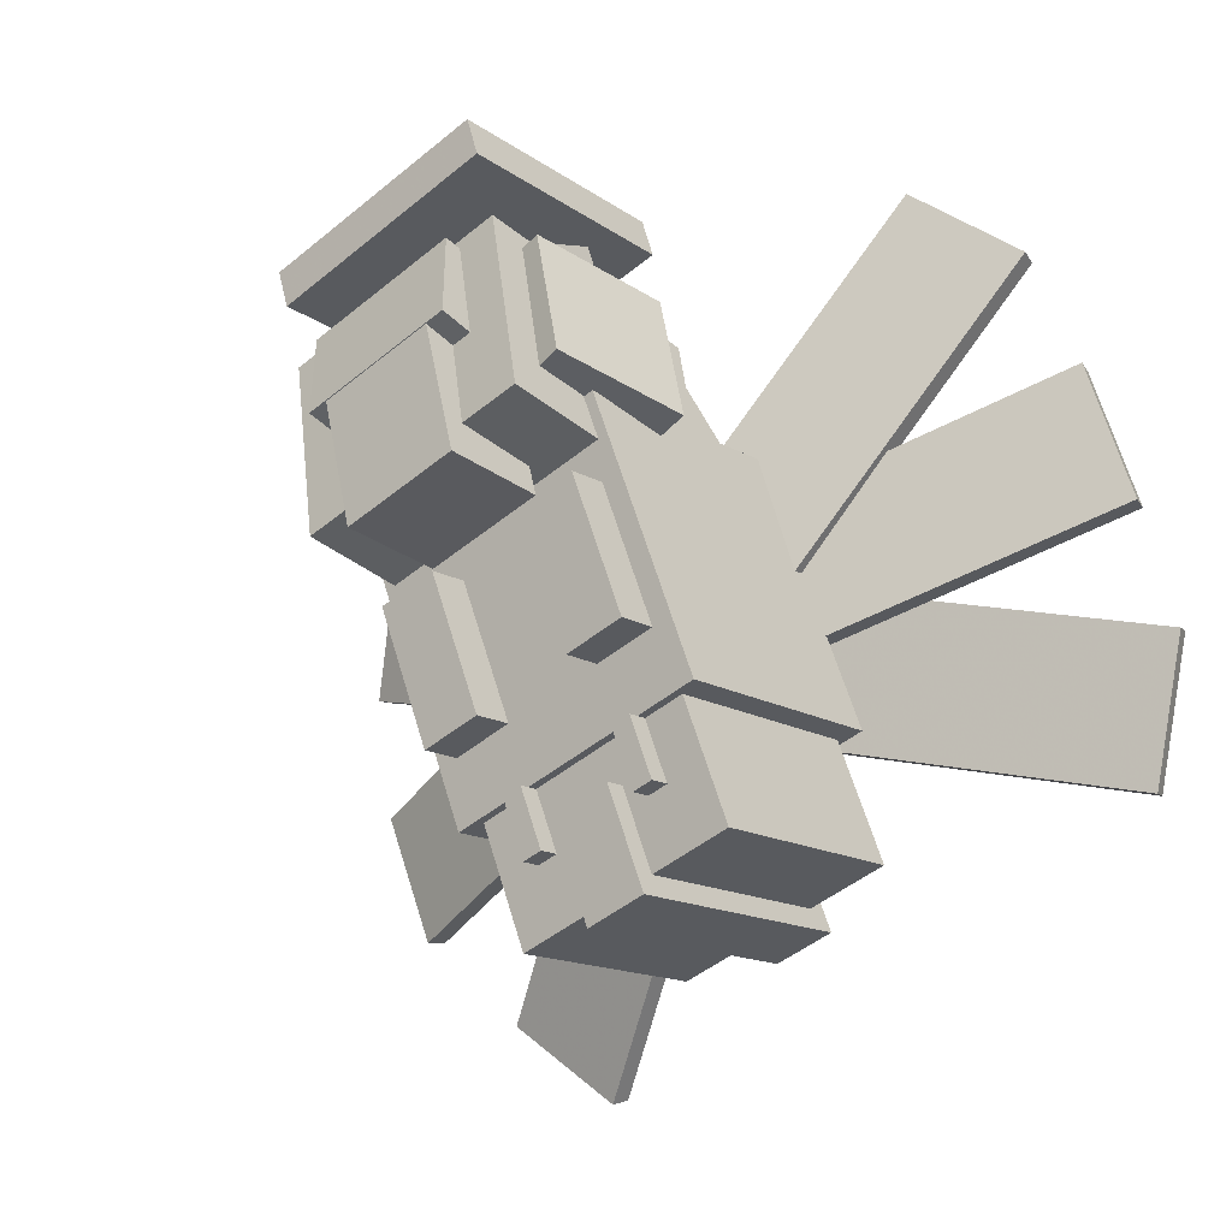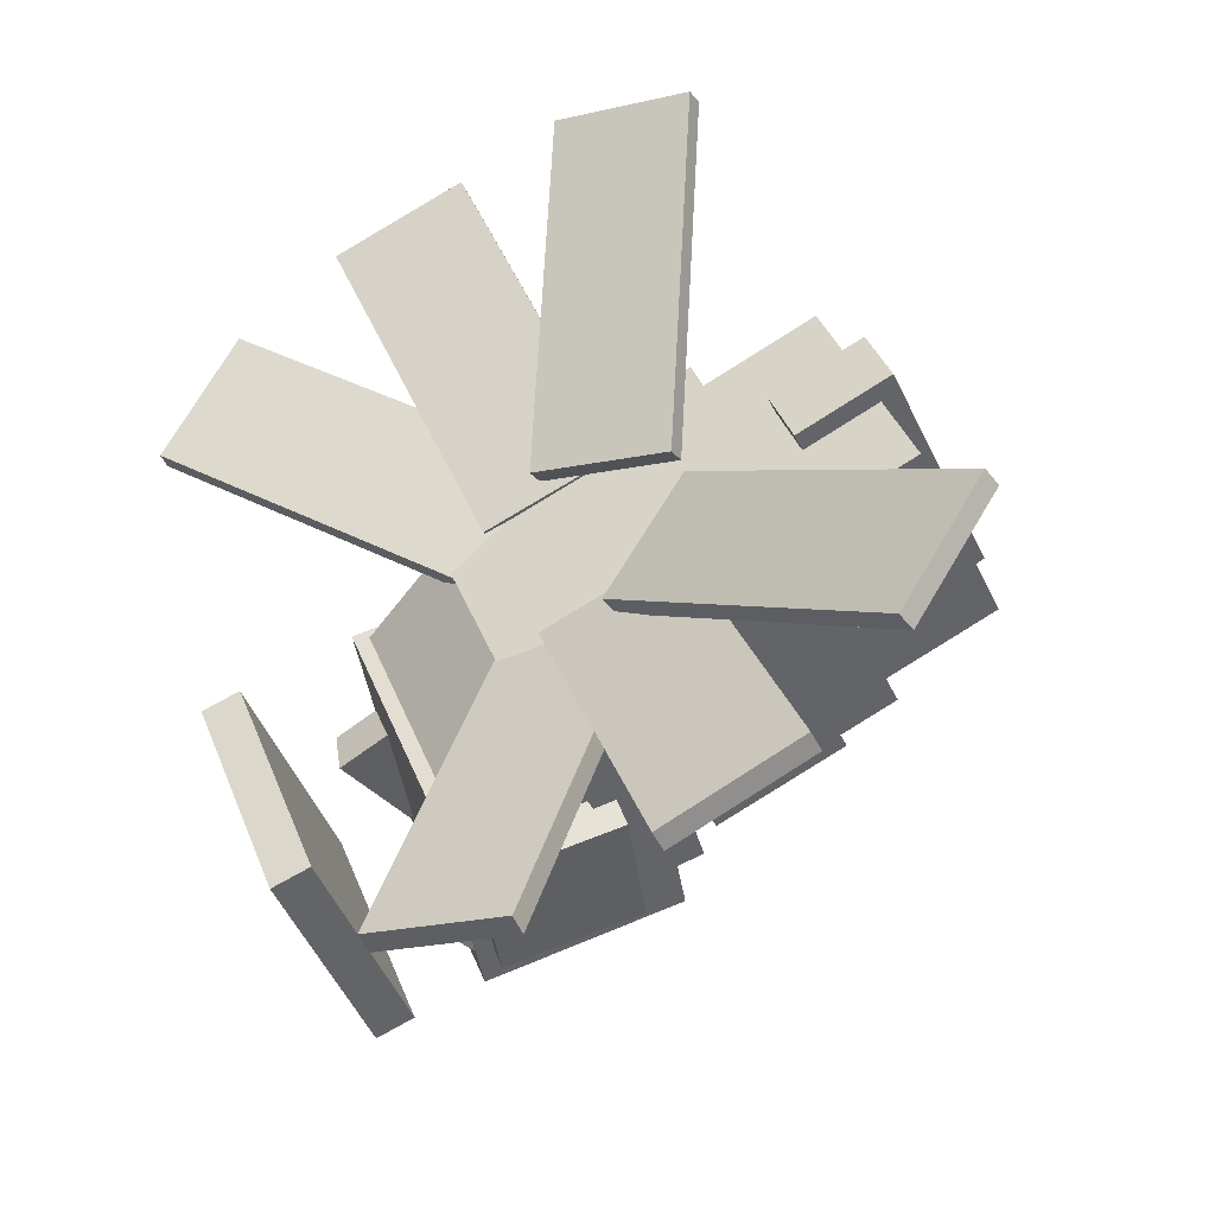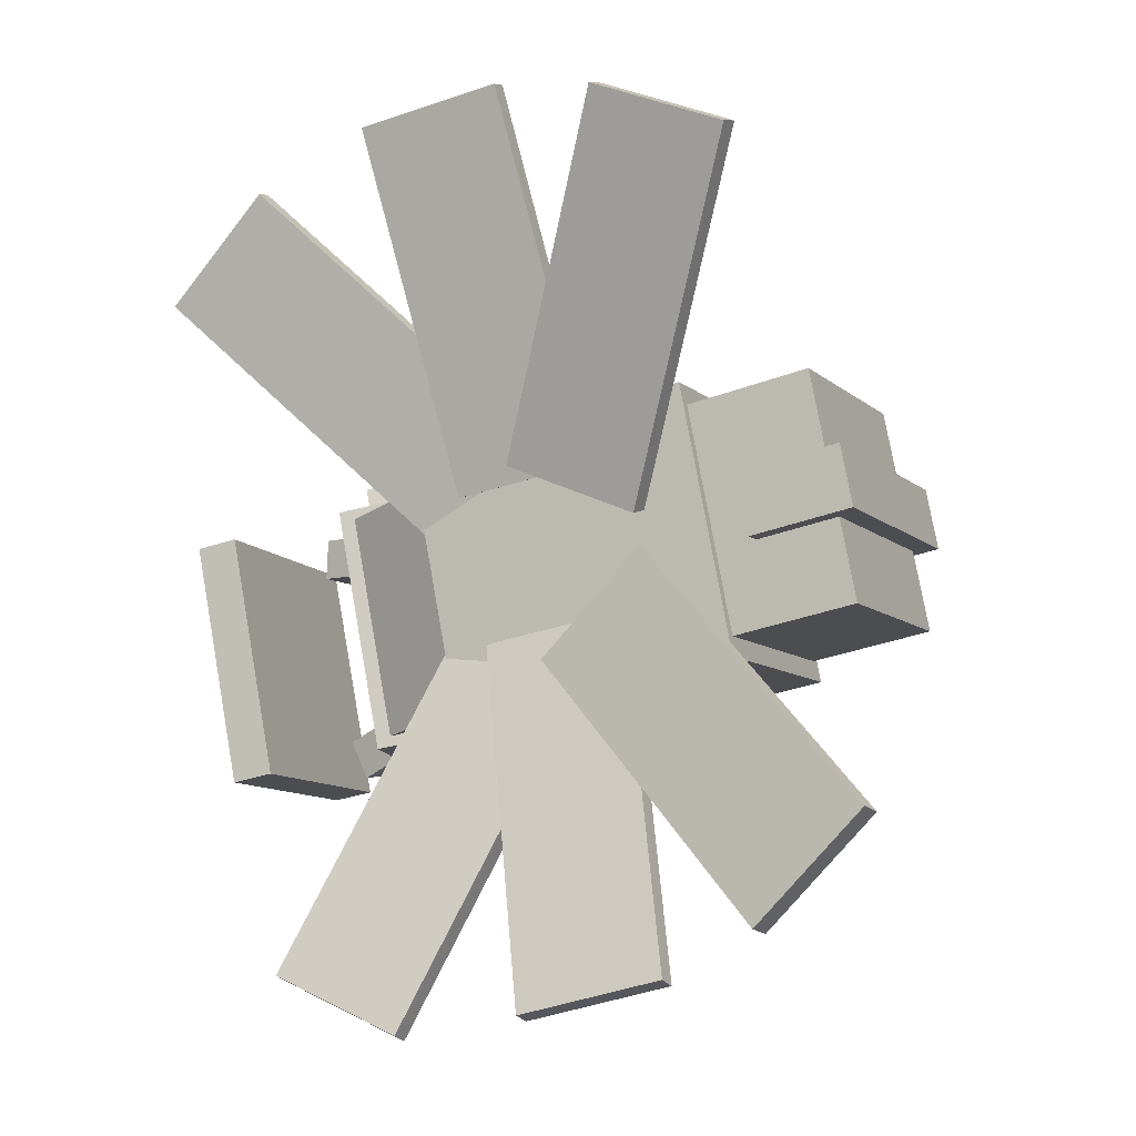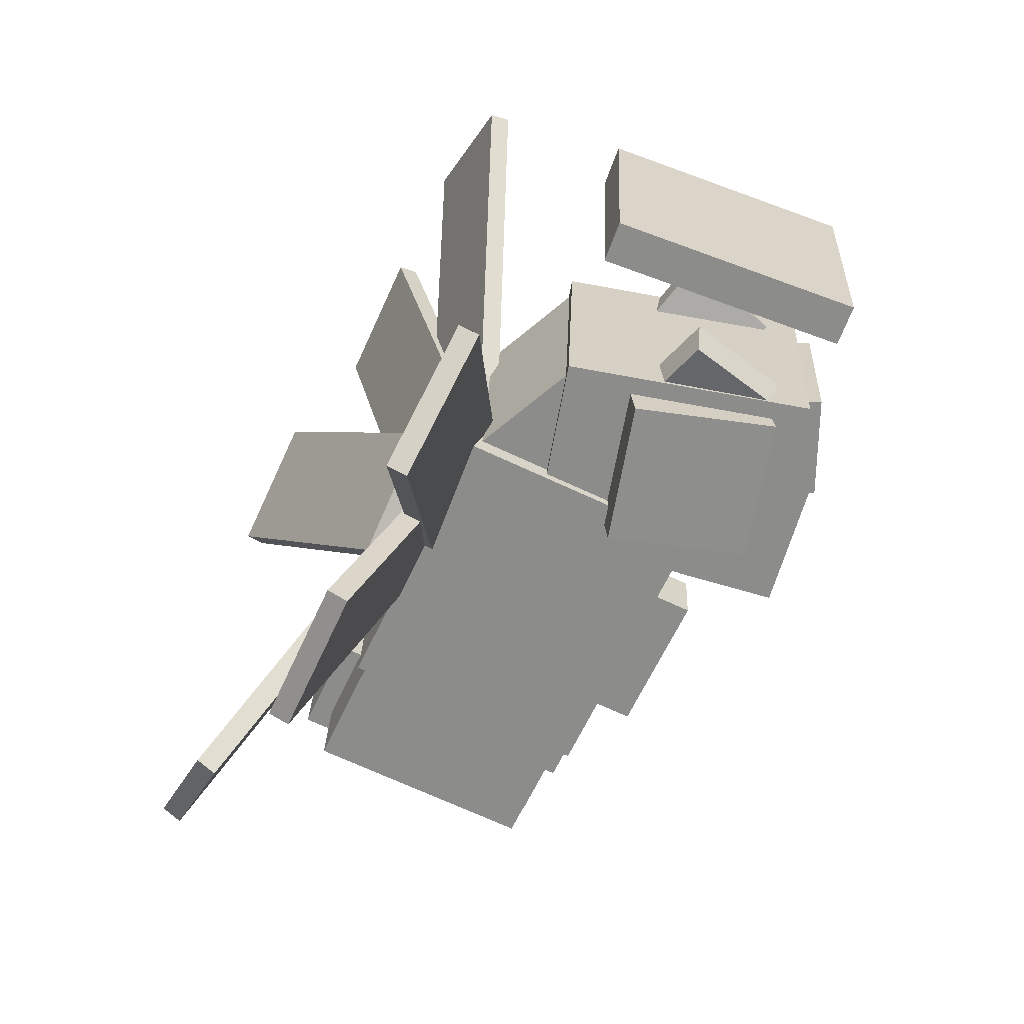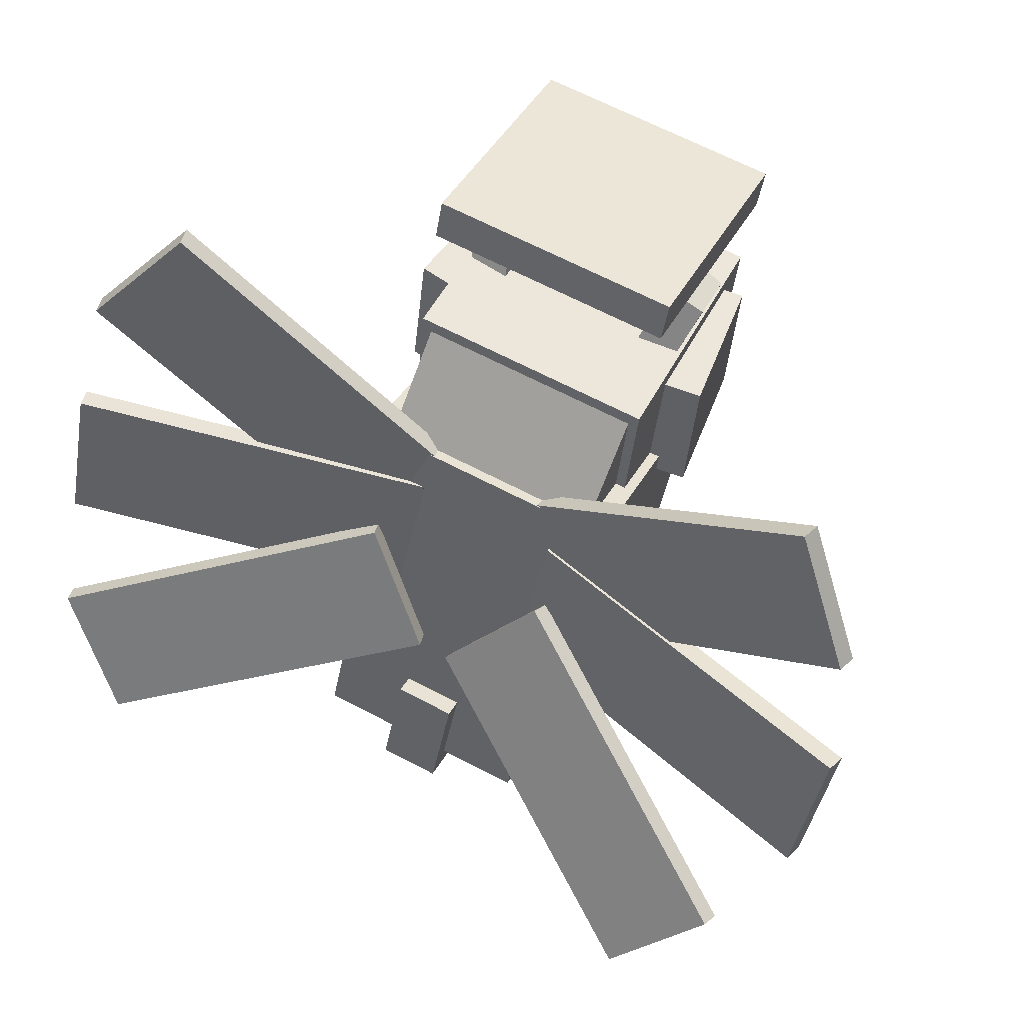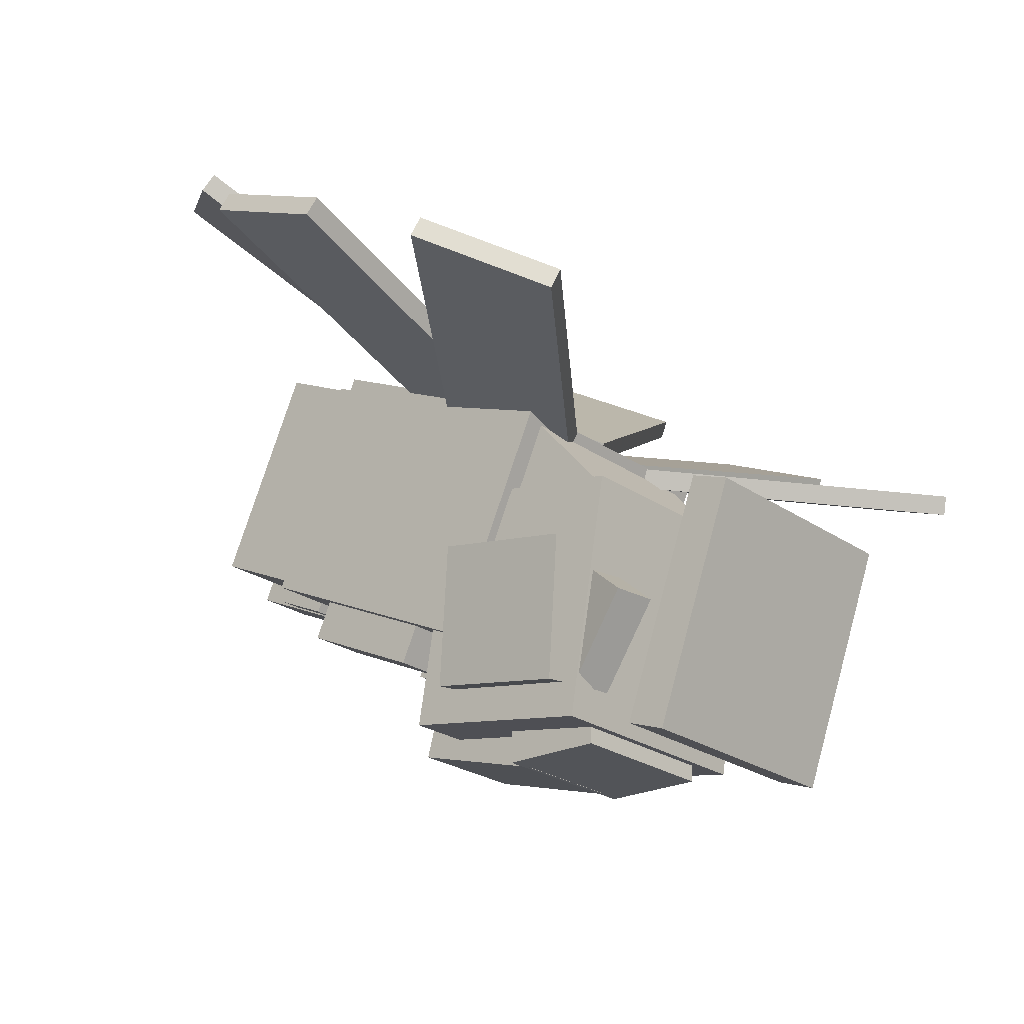
<metadata>
{"format":"obj","ext":"obj","renderer":"f3d","projection":"perspective","resolution":1024,"background":"white","views":[{"elev":-47.1,"azim":-137.2,"up":"+Y"},{"elev":40.2,"azim":-110.4,"up":"+Z"},{"elev":76.8,"azim":-100.1,"up":"+Z"},{"elev":25.6,"azim":92.1,"up":"+Y"},{"elev":65.0,"azim":28.0,"up":"+Y"},{"elev":-24.0,"azim":131.0,"up":"+Z"}]}
</metadata>
<code>
o Eye_R
v 0.4449 0.05256 -0.4796
v 0.07267 0.05256 -0.4339
v 0.06341 0.4834 -0.5093
v 0.4356 0.4834 -0.555
v 0.1252 0.1285 -0.006232
v 0.4974 0.1285 -0.05193
v 0.4881 0.5594 -0.1273
v 0.1159 0.5594 -0.08164
f 1 2 3 4
f 5 6 7 8
f 4 3 8 7
f 6 5 2 1
f 6 1 4 7
f 2 5 8 3
o Head
v 0.375 -0.09768 -0.554
v -0.375 -0.09768 -0.554
v -0.375 0.5178 -0.6625
v 0.375 0.5178 -0.6625
v -0.375 0.03256 0.1847
v 0.375 0.03256 0.1847
v 0.375 0.6481 0.07612
v -0.375 0.6481 0.07612
f 9 10 11 12
f 13 14 15 16
f 12 11 16 15
f 14 13 10 9
f 14 9 12 15
f 10 13 16 11
o Left_midwing
v 1.351 -0.05075 0.8408
v 0.2636 -0.1459 0.5687
v 0.2736 0.253 0.3893
v 1.361 0.3482 0.6614
v 0.2476 -0.1208 0.6237
v 1.335 -0.02563 0.8958
v 1.345 0.3733 0.7164
v 0.2576 0.2781 0.4442
f 17 18 19 20
f 21 22 23 24
f 20 19 24 23
f 22 21 18 17
f 22 17 20 23
f 18 21 24 19
o Snoutridge
v 0.25 0.1753 -0.7032
v -0.25 0.1753 -0.7032
v -0.25 0.4877 -0.7086
v 0.25 0.4877 -0.7086
v -0.25 0.1807 -0.3907
v 0.25 0.1807 -0.3907
v 0.25 0.4932 -0.3962
v -0.25 0.4932 -0.3962
f 25 26 27 28
f 29 30 31 32
f 28 27 32 31
f 30 29 26 25
f 30 25 28 31
f 26 29 32 27
o Right_upwing
v -0.376 0.01072 0.4985
v -1.274 0.6878 0.4985
v -1.036 1.004 0.3136
v -0.1373 0.3274 0.3136
v -1.259 0.7089 0.5551
v -0.3601 0.03182 0.5551
v -0.1214 0.3485 0.3702
v -1.02 1.026 0.3702
f 33 34 35 36
f 37 38 39 40
f 36 35 40 39
f 38 37 34 33
f 38 33 36 39
f 34 37 40 35
o Left_arm
v -0.1562 -0.5976 -0.1284
v -0.3438 -0.5976 -0.1284
v -0.3438 -0.2011 -0.3133
v -0.1562 -0.2011 -0.3133
v -0.3438 -0.5184 0.04151
v -0.1562 -0.5184 0.04151
v -0.1562 -0.1219 -0.1434
v -0.3438 -0.1219 -0.1434
f 41 42 43 44
f 45 46 47 48
f 44 43 48 47
f 46 45 42 41
f 46 41 44 47
f 42 45 48 43
o Right_nub
v 0.2188 -0.8978 0.115
v 0.1562 -0.8978 0.115
v 0.1562 -0.7279 0.03578
v 0.2188 -0.7279 0.03578
v 0.1562 -0.8714 0.1717
v 0.2188 -0.8714 0.1717
v 0.2188 -0.7015 0.09243
v 0.1562 -0.7015 0.09243
f 49 50 51 52
f 53 54 55 56
f 52 51 56 55
f 54 53 50 49
f 54 49 52 55
f 50 53 56 51
o Right_arm
v 0.3438 -0.5976 -0.1284
v 0.1562 -0.5976 -0.1284
v 0.1562 -0.2011 -0.3133
v 0.3438 -0.2011 -0.3133
v 0.1562 -0.5184 0.04151
v 0.3438 -0.5184 0.04151
v 0.3438 -0.1219 -0.1434
v 0.1562 -0.1219 -0.1434
f 57 58 59 60
f 61 62 63 64
f 60 59 64 63
f 62 61 58 57
f 62 57 60 63
f 58 61 64 59
o Right_lowwing
v -0.06163 -0.2343 0.7014
v -0.9605 -0.6345 1.247
v -1.204 -0.3087 1.085
v -0.3048 0.09148 0.5397
v -0.9462 -0.5992 1.296
v -0.04728 -0.199 0.7509
v -0.2904 0.1268 0.5892
v -1.189 -0.2734 1.135
f 65 66 67 68
f 69 70 71 72
f 68 67 72 71
f 70 69 66 65
f 70 65 68 71
f 66 69 72 67
o Left_nub
v -0.1562 -0.8978 0.115
v -0.2188 -0.8978 0.115
v -0.2188 -0.7279 0.03578
v -0.1562 -0.7279 0.03578
v -0.2188 -0.8714 0.1717
v -0.1562 -0.8714 0.1717
v -0.1562 -0.7015 0.09243
v -0.2188 -0.7015 0.09243
f 73 74 75 76
f 77 78 79 80
f 76 75 80 79
f 78 77 74 73
f 78 73 76 79
f 74 77 80 75
o Right_horn
v 0.3037 0.2844 -0.361
v 0.1816 0.3104 -0.3675
v 0.2422 0.5458 -0.5639
v 0.3643 0.5198 -0.5574
v 0.2101 0.5054 -0.125
v 0.3322 0.4794 -0.1185
v 0.3928 0.7149 -0.3149
v 0.2707 0.7408 -0.3214
f 81 82 83 84
f 85 86 87 88
f 84 83 88 87
f 86 85 82 81
f 86 81 84 87
f 82 85 88 83
o Body_bottom_ridge
v 0.09375 -1.124 0.2207
v -0.09375 -1.124 0.2207
v -0.09375 -0.8412 0.08861
v 0.09375 -0.8412 0.08861
v -0.09375 -0.781 0.9571
v 0.09375 -0.781 0.9571
v 0.09375 -0.4978 0.825
v -0.09375 -0.4978 0.825
f 89 90 91 92
f 93 94 95 96
f 92 91 96 95
f 94 93 90 89
f 94 89 92 95
f 90 93 96 91
o Snout
v 0.1875 -0.2324 -0.5836
v -0.1875 -0.2324 -0.5836
v -0.1875 0.1882 -0.7042
v 0.1875 0.1882 -0.7042
v -0.1875 -0.1462 -0.2832
v 0.1875 -0.1462 -0.2832
v 0.1875 0.2743 -0.4038
v -0.1875 0.2743 -0.4038
f 97 98 99 100
f 101 102 103 104
f 100 99 104 103
f 102 101 98 97
f 102 97 100 103
f 98 101 104 99
o Body_ridge
v 0.3438 -0.1796 -0.06252
v -0.3438 -0.1796 -0.06252
v -0.3438 0.1074 -0.3927
v 0.3438 0.1074 -0.3927
v -0.3438 0.3393 0.3885
v 0.3438 0.3393 0.3885
v 0.3438 0.6263 0.05834
v -0.3438 0.6263 0.05834
f 105 106 107 108
f 109 110 111 112
f 108 107 112 111
f 110 109 106 105
f 110 105 108 111
f 106 109 112 107
o Eye_L
v -0.07267 0.05256 -0.4339
v -0.4449 0.05256 -0.4796
v -0.4356 0.4834 -0.555
v -0.06341 0.4834 -0.5093
v -0.4974 0.1285 -0.05193
v -0.1252 0.1285 -0.006232
v -0.1159 0.5594 -0.08164
v -0.4881 0.5594 -0.1273
f 113 114 115 116
f 117 118 119 120
f 116 115 120 119
f 118 117 114 113
f 118 113 116 119
f 114 117 120 115
o Left_horn
v -0.1816 0.3104 -0.3675
v -0.3037 0.2844 -0.361
v -0.3643 0.5198 -0.5574
v -0.2422 0.5458 -0.5639
v -0.3322 0.4794 -0.1185
v -0.2101 0.5054 -0.125
v -0.2707 0.7408 -0.3214
v -0.3928 0.7149 -0.3149
f 121 122 123 124
f 125 126 127 128
f 124 123 128 127
f 126 125 122 121
f 126 121 124 127
f 122 125 128 123
o Left_upwing
v 1.274 0.6878 0.4985
v 0.376 0.01072 0.4985
v 0.1373 0.3274 0.3136
v 1.036 1.004 0.3136
v 0.3601 0.03182 0.5551
v 1.259 0.7089 0.5551
v 1.02 1.026 0.3702
v 0.1214 0.3485 0.3702
f 129 130 131 132
f 133 134 135 136
f 132 131 136 135
f 134 133 130 129
f 134 129 132 135
f 130 133 136 131
o Left_lowwing
v 0.9605 -0.6345 1.247
v 0.06163 -0.2343 0.7014
v 0.3048 0.09148 0.5397
v 1.204 -0.3087 1.085
v 0.04728 -0.199 0.7509
v 0.9462 -0.5992 1.296
v 1.189 -0.2734 1.135
v 0.2904 0.1268 0.5892
f 137 138 139 140
f 141 142 143 144
f 140 139 144 143
f 142 141 138 137
f 142 137 140 143
f 138 141 144 139
o Body
v 0.4062 -0.7147 0.0641
v -0.4062 -0.7147 0.0641
v -0.4062 0.07831 -0.3057
v 0.4062 0.07831 -0.3057
v -0.4062 -0.3977 0.7438
v 0.4062 -0.3977 0.7438
v 0.4062 0.3953 0.374
v -0.4062 0.3953 0.374
f 145 146 147 148
f 149 150 151 152
f 148 147 152 151
f 150 149 146 145
f 150 145 148 151
f 146 149 152 147
o Body_bottom
v 0.3438 -1.041 0.2509
v -0.3438 -1.041 0.2509
v -0.3438 -0.7015 0.09243
v 0.3438 -0.7015 0.09243
v -0.3438 -0.7508 0.874
v 0.3438 -0.7508 0.874
v 0.3438 -0.411 0.7155
v -0.3438 -0.411 0.7155
f 153 154 155 156
f 157 158 159 160
f 156 155 160 159
f 158 157 154 153
f 158 153 156 159
f 154 157 160 155
o Right_midwing
v -0.1946 -0.1519 0.5564
v -1.277 -0.05721 0.8476
v -1.29 0.342 0.669
v -0.2077 0.2473 0.3778
v -1.26 -0.03218 0.9023
v -0.1777 -0.1269 0.6111
v -0.1908 0.2723 0.4325
v -1.273 0.367 0.7237
f 161 162 163 164
f 165 166 167 168
f 164 163 168 167
f 166 165 162 161
f 166 161 164 167
f 162 165 168 163
o Halo
v 0.375 0.7313 -0.7318
v -0.375 0.7313 -0.7318
v -0.375 0.8488 -0.7745
v 0.375 0.8488 -0.7745
v -0.375 0.9878 -0.02699
v 0.375 0.9878 -0.02699
v 0.375 1.105 -0.06974
v -0.375 1.105 -0.06974
f 169 170 171 172
f 173 174 175 176
f 172 171 176 175
f 174 173 170 169
f 174 169 172 175
f 170 173 176 171

</code>
